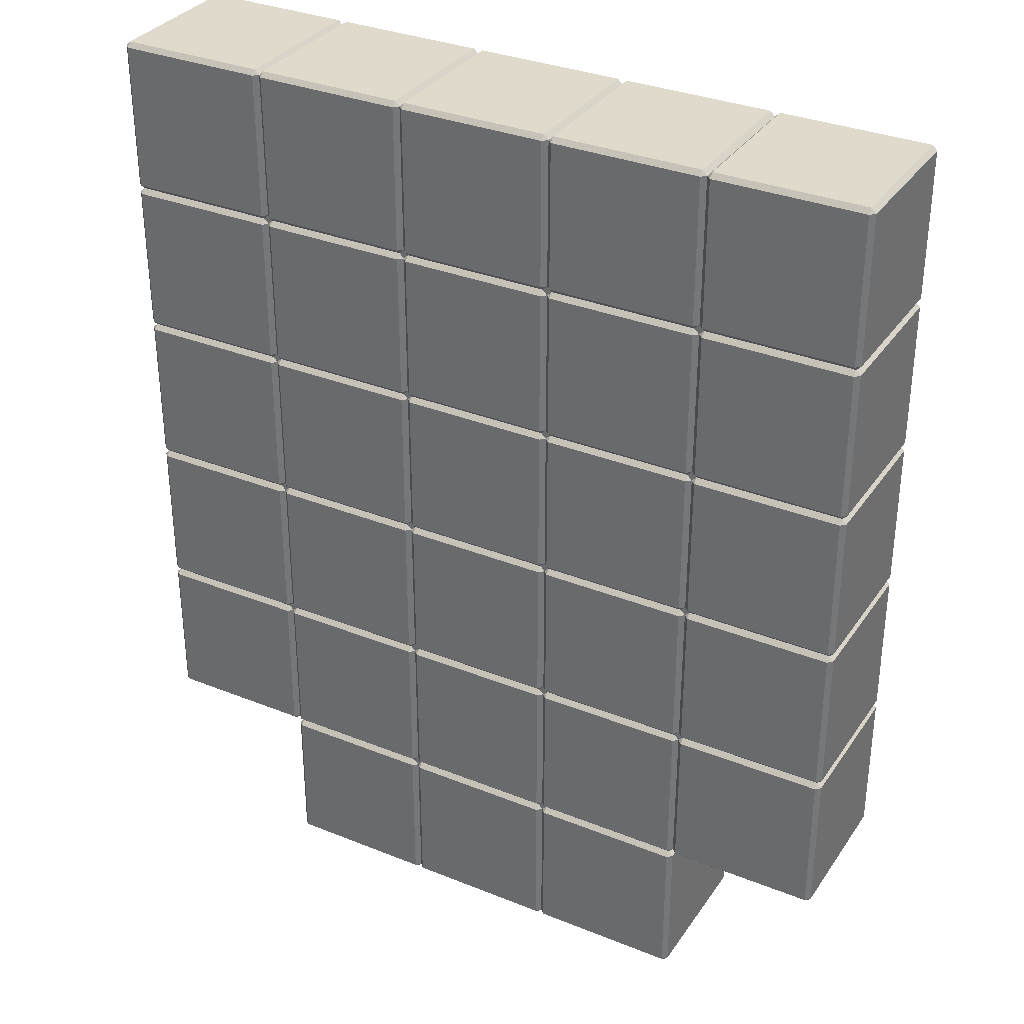
<metadata>
{"format":"obj","ext":"obj","renderer":"f3d","projection":"perspective","resolution":1024,"background":"white","views":[{"elev":33.1,"azim":-151.0,"up":"+Y"}]}
</metadata>
<code>
o Grid_Back.001
v -2.47 16.5 -0.53
v -2.47 16.5 -1.47
v -1.53 16.5 -0.53
v -1.53 16.5 -1.47
v -1.47 16.5 -0.53
v -1.47 16.5 -1.47
v -0.53 16.5 -0.53
v -0.53 16.5 -1.47
v -0.47 16.5 -0.53
v -0.47 16.5 -1.47
v 0.47 16.5 -0.53
v 0.47 16.5 -1.47
v 0.53 16.5 -0.53
v 0.53 16.5 -1.47
v 1.47 16.5 -0.53
v 1.47 16.5 -1.47
v 1.53 16.5 -0.53
v 1.53 16.5 -1.47
v 2.47 16.5 -0.53
v 2.47 16.5 -1.47
v -2.5 15.53 -0.53
v -2.5 16.47 -0.53
v -2.5 15.53 -1.47
v -2.5 16.47 -1.47
v -2.47 15.5 -0.53
v -2.47 15.53 -0.5
v -2.47 16.47 -0.5
v -2.47 15.5 -1.47
v -2.47 15.53 -1.5
v -2.47 16.47 -1.5
v -1.53 15.5 -0.53
v -1.5 15.53 -0.53
v -1.53 15.53 -0.5
v -1.53 16.47 -0.5
v -1.5 16.47 -0.53
v -1.53 15.5 -1.47
v -1.53 15.53 -1.5
v -1.5 15.53 -1.47
v -1.5 16.47 -1.47
v -1.53 16.47 -1.5
v -1.47 15.5 -0.53
v -1.47 15.53 -0.5
v -1.47 16.47 -0.5
v -1.47 15.5 -1.47
v -1.47 15.53 -1.5
v -1.47 16.47 -1.5
v -0.53 15.5 -0.53
v -0.5 15.53 -0.53
v -0.53 15.53 -0.5
v -0.53 16.47 -0.5
v -0.5 16.47 -0.53
v -0.53 15.5 -1.47
v -0.53 15.53 -1.5
v -0.5 15.53 -1.47
v -0.5 16.47 -1.47
v -0.53 16.47 -1.5
v -0.47 15.5 -0.53
v -0.47 15.53 -0.5
v -0.47 16.47 -0.5
v -0.47 15.5 -1.47
v -0.47 15.53 -1.5
v -0.47 16.47 -1.5
v 0.47 15.5 -0.53
v 0.5 15.53 -0.53
v 0.47 15.53 -0.5
v 0.47 16.47 -0.5
v 0.5 16.47 -0.53
v 0.47 15.5 -1.47
v 0.47 15.53 -1.5
v 0.5 15.53 -1.47
v 0.5 16.47 -1.47
v 0.47 16.47 -1.5
v 0.53 15.5 -0.53
v 0.53 15.53 -0.5
v 0.53 16.47 -0.5
v 0.53 15.5 -1.47
v 0.53 15.53 -1.5
v 0.53 16.47 -1.5
v 1.47 15.5 -0.53
v 1.5 15.53 -0.53
v 1.47 15.53 -0.5
v 1.47 16.47 -0.5
v 1.5 16.47 -0.53
v 1.47 15.5 -1.47
v 1.47 15.53 -1.5
v 1.5 15.53 -1.47
v 1.5 16.47 -1.47
v 1.47 16.47 -1.5
v 1.53 15.5 -0.53
v 1.53 15.53 -0.5
v 1.53 16.47 -0.5
v 1.53 15.5 -1.47
v 1.53 15.53 -1.5
v 1.53 16.47 -1.5
v 2.47 15.5 -0.53
v 2.5 15.53 -0.53
v 2.47 15.53 -0.5
v 2.47 16.47 -0.5
v 2.5 16.47 -0.53
v 2.47 15.5 -1.47
v 2.47 15.53 -1.5
v 2.5 15.53 -1.47
v 2.5 16.47 -1.47
v 2.47 16.47 -1.5
v -2.5 14.53 -0.53
v -2.5 15.47 -0.53
v -2.5 14.53 -1.47
v -2.5 15.47 -1.47
v -2.47 14.5 -0.53
v -2.47 14.53 -0.5
v -2.47 15.47 -0.5
v -2.47 14.5 -1.47
v -2.47 14.53 -1.5
v -2.47 15.47 -1.5
v -1.53 14.5 -0.53
v -1.5 14.53 -0.53
v -1.53 14.53 -0.5
v -1.53 15.47 -0.5
v -1.5 15.47 -0.53
v -1.53 14.5 -1.47
v -1.53 14.53 -1.5
v -1.5 14.53 -1.47
v -1.5 15.47 -1.47
v -1.53 15.47 -1.5
v -1.47 14.5 -0.53
v -1.47 14.53 -0.5
v -1.47 15.47 -0.5
v -1.47 14.5 -1.47
v -1.47 14.53 -1.5
v -1.47 15.47 -1.5
v -0.53 14.5 -0.53
v -0.5 14.53 -0.53
v -0.53 14.53 -0.5
v -0.53 15.47 -0.5
v -0.5 15.47 -0.53
v -0.53 14.5 -1.47
v -0.53 14.53 -1.5
v -0.5 14.53 -1.47
v -0.5 15.47 -1.47
v -0.53 15.47 -1.5
v -0.47 14.5 -0.53
v -0.47 14.53 -0.5
v -0.47 15.47 -0.5
v -0.47 14.5 -1.47
v -0.47 14.53 -1.5
v -0.47 15.47 -1.5
v 0.47 14.5 -0.53
v 0.5 14.53 -0.53
v 0.47 14.53 -0.5
v 0.47 15.47 -0.5
v 0.5 15.47 -0.53
v 0.47 14.5 -1.47
v 0.47 14.53 -1.5
v 0.5 14.53 -1.47
v 0.5 15.47 -1.47
v 0.47 15.47 -1.5
v 0.53 14.5 -0.53
v 0.53 14.53 -0.5
v 0.53 15.47 -0.5
v 0.53 14.5 -1.47
v 0.53 14.53 -1.5
v 0.53 15.47 -1.5
v 1.47 14.5 -0.53
v 1.5 14.53 -0.53
v 1.47 14.53 -0.5
v 1.47 15.47 -0.5
v 1.5 15.47 -0.53
v 1.47 14.5 -1.47
v 1.47 14.53 -1.5
v 1.5 14.53 -1.47
v 1.5 15.47 -1.47
v 1.47 15.47 -1.5
v 1.53 14.5 -0.53
v 1.53 14.53 -0.5
v 1.53 15.47 -0.5
v 1.53 14.5 -1.47
v 1.53 14.53 -1.5
v 1.53 15.47 -1.5
v 2.47 14.5 -0.53
v 2.5 14.53 -0.53
v 2.47 14.53 -0.5
v 2.47 15.47 -0.5
v 2.5 15.47 -0.53
v 2.47 14.5 -1.47
v 2.47 14.53 -1.5
v 2.5 14.53 -1.47
v 2.5 15.47 -1.47
v 2.47 15.47 -1.5
v -2.5 13.53 -0.53
v -2.5 14.47 -0.53
v -2.5 13.53 -1.47
v -2.5 14.47 -1.47
v -2.47 13.5 -0.53
v -2.47 13.53 -0.5
v -2.47 14.47 -0.5
v -2.47 13.5 -1.47
v -2.47 13.53 -1.5
v -2.47 14.47 -1.5
v -1.53 13.5 -0.53
v -1.5 13.53 -0.53
v -1.53 13.53 -0.5
v -1.53 14.47 -0.5
v -1.5 14.47 -0.53
v -1.53 13.5 -1.47
v -1.53 13.53 -1.5
v -1.5 13.53 -1.47
v -1.5 14.47 -1.47
v -1.53 14.47 -1.5
v -1.47 13.5 -0.53
v -1.47 13.53 -0.5
v -1.47 14.47 -0.5
v -1.47 13.5 -1.47
v -1.47 13.53 -1.5
v -1.47 14.47 -1.5
v -0.53 13.5 -0.53
v -0.5 13.53 -0.53
v -0.53 13.53 -0.5
v -0.53 14.47 -0.5
v -0.5 14.47 -0.53
v -0.53 13.5 -1.47
v -0.53 13.53 -1.5
v -0.5 13.53 -1.47
v -0.5 14.47 -1.47
v -0.53 14.47 -1.5
v -0.47 13.5 -0.53
v -0.47 13.53 -0.5
v -0.47 14.47 -0.5
v -0.47 13.5 -1.47
v -0.47 13.53 -1.5
v -0.47 14.47 -1.5
v 0.47 13.5 -0.53
v 0.5 13.53 -0.53
v 0.47 13.53 -0.5
v 0.47 14.47 -0.5
v 0.5 14.47 -0.53
v 0.47 13.5 -1.47
v 0.47 13.53 -1.5
v 0.5 13.53 -1.47
v 0.5 14.47 -1.47
v 0.47 14.47 -1.5
v 0.53 13.5 -0.53
v 0.53 13.53 -0.5
v 0.53 14.47 -0.5
v 0.53 13.5 -1.47
v 0.53 13.53 -1.5
v 0.53 14.47 -1.5
v 1.47 13.5 -0.53
v 1.5 13.53 -0.53
v 1.47 13.53 -0.5
v 1.47 14.47 -0.5
v 1.5 14.47 -0.53
v 1.47 13.5 -1.47
v 1.47 13.53 -1.5
v 1.5 13.53 -1.47
v 1.5 14.47 -1.47
v 1.47 14.47 -1.5
v 1.53 13.5 -0.53
v 1.53 13.53 -0.5
v 1.53 14.47 -0.5
v 1.53 13.5 -1.47
v 1.53 13.53 -1.5
v 1.53 14.47 -1.5
v 2.47 13.5 -0.53
v 2.5 13.53 -0.53
v 2.47 13.53 -0.5
v 2.47 14.47 -0.5
v 2.5 14.47 -0.53
v 2.47 13.5 -1.47
v 2.47 13.53 -1.5
v 2.5 13.53 -1.47
v 2.5 14.47 -1.47
v 2.47 14.47 -1.5
v -2.5 12.53 -0.53
v -2.5 13.47 -0.53
v -2.5 12.53 -1.47
v -2.5 13.47 -1.47
v -2.47 12.5 -0.53
v -2.47 12.53 -0.5
v -2.47 13.47 -0.5
v -2.47 12.5 -1.47
v -2.47 12.53 -1.5
v -2.47 13.47 -1.5
v -1.53 12.5 -0.53
v -1.5 12.53 -0.53
v -1.53 12.53 -0.5
v -1.53 13.47 -0.5
v -1.5 13.47 -0.53
v -1.53 12.5 -1.47
v -1.53 12.53 -1.5
v -1.5 12.53 -1.47
v -1.5 13.47 -1.47
v -1.53 13.47 -1.5
v -1.47 12.5 -0.53
v -1.47 12.53 -0.5
v -1.47 13.47 -0.5
v -1.47 12.5 -1.47
v -1.47 12.53 -1.5
v -1.47 13.47 -1.5
v -0.53 12.5 -0.53
v -0.5 12.53 -0.53
v -0.53 12.53 -0.5
v -0.53 13.47 -0.5
v -0.5 13.47 -0.53
v -0.53 12.5 -1.47
v -0.53 12.53 -1.5
v -0.5 12.53 -1.47
v -0.5 13.47 -1.47
v -0.53 13.47 -1.5
v -0.47 12.5 -0.53
v -0.47 12.53 -0.5
v -0.47 13.47 -0.5
v -0.47 12.5 -1.47
v -0.47 12.53 -1.5
v -0.47 13.47 -1.5
v 0.47 12.5 -0.53
v 0.5 12.53 -0.53
v 0.47 12.53 -0.5
v 0.47 13.47 -0.5
v 0.5 13.47 -0.53
v 0.47 12.5 -1.47
v 0.47 12.53 -1.5
v 0.5 12.53 -1.47
v 0.5 13.47 -1.47
v 0.47 13.47 -1.5
v 0.53 12.5 -0.53
v 0.53 12.53 -0.5
v 0.53 13.47 -0.5
v 0.53 12.5 -1.47
v 0.53 12.53 -1.5
v 0.53 13.47 -1.5
v 1.47 12.5 -0.53
v 1.5 12.53 -0.53
v 1.47 12.53 -0.5
v 1.47 13.47 -0.5
v 1.5 13.47 -0.53
v 1.47 12.5 -1.47
v 1.47 12.53 -1.5
v 1.5 12.53 -1.47
v 1.5 13.47 -1.47
v 1.47 13.47 -1.5
v 1.53 12.5 -0.53
v 1.53 12.53 -0.5
v 1.53 13.47 -0.5
v 1.53 12.5 -1.47
v 1.53 12.53 -1.5
v 1.53 13.47 -1.5
v 2.47 12.5 -0.53
v 2.5 12.53 -0.53
v 2.47 12.53 -0.5
v 2.47 13.47 -0.5
v 2.5 13.47 -0.53
v 2.47 12.5 -1.47
v 2.47 12.53 -1.5
v 2.5 12.53 -1.47
v 2.5 13.47 -1.47
v 2.47 13.47 -1.5
v -2.5 11.53 -0.53
v -2.5 12.47 -0.53
v -2.5 11.53 -1.47
v -2.5 12.47 -1.47
v -2.47 11.5 -0.53
v -2.47 11.53 -0.5
v -2.47 12.47 -0.5
v -2.47 11.5 -1.47
v -2.47 11.53 -1.5
v -2.47 12.47 -1.5
v -1.53 11.5 -0.53
v -1.5 11.53 -0.53
v -1.53 11.53 -0.5
v -1.53 12.47 -0.5
v -1.5 12.47 -0.53
v -1.53 11.5 -1.47
v -1.53 11.53 -1.5
v -1.5 11.53 -1.47
v -1.5 12.47 -1.47
v -1.53 12.47 -1.5
v -1.47 11.5 -0.53
v -1.47 11.53 -0.5
v -1.47 12.47 -0.5
v -1.47 11.5 -1.47
v -1.47 11.53 -1.5
v -1.47 12.47 -1.5
v -0.53 11.5 -0.53
v -0.5 11.53 -0.53
v -0.53 11.53 -0.5
v -0.53 12.47 -0.5
v -0.5 12.47 -0.53
v -0.53 11.5 -1.47
v -0.53 11.53 -1.5
v -0.5 11.53 -1.47
v -0.5 12.47 -1.47
v -0.53 12.47 -1.5
v -0.47 11.5 -0.53
v -0.47 11.53 -0.5
v -0.47 12.47 -0.5
v -0.47 11.5 -1.47
v -0.47 11.53 -1.5
v -0.47 12.47 -1.5
v 0.47 11.5 -0.53
v 0.5 11.53 -0.53
v 0.47 11.53 -0.5
v 0.47 12.47 -0.5
v 0.5 12.47 -0.53
v 0.47 11.5 -1.47
v 0.47 11.53 -1.5
v 0.5 11.53 -1.47
v 0.5 12.47 -1.47
v 0.47 12.47 -1.5
v 0.53 11.5 -0.53
v 0.53 11.53 -0.5
v 0.53 12.47 -0.5
v 0.53 11.5 -1.47
v 0.53 11.53 -1.5
v 0.53 12.47 -1.5
v 1.47 11.5 -0.53
v 1.5 11.53 -0.53
v 1.47 11.53 -0.5
v 1.47 12.47 -0.5
v 1.5 12.47 -0.53
v 1.47 11.5 -1.47
v 1.47 11.53 -1.5
v 1.5 11.53 -1.47
v 1.5 12.47 -1.47
v 1.47 12.47 -1.5
v 1.53 11.5 -0.53
v 1.53 11.53 -0.5
v 1.53 12.47 -0.5
v 1.53 11.5 -1.47
v 1.53 11.53 -1.5
v 1.53 12.47 -1.5
v 2.47 11.5 -0.53
v 2.5 11.53 -0.53
v 2.47 11.53 -0.5
v 2.47 12.47 -0.5
v 2.5 12.47 -0.53
v 2.47 11.5 -1.47
v 2.47 11.53 -1.5
v 2.5 11.53 -1.47
v 2.5 12.47 -1.47
v 2.47 12.47 -1.5
v -1.5 10.53 -0.53
v -1.5 11.47 -0.53
v -1.5 10.53 -1.47
v -1.5 11.47 -1.47
v -1.47 10.5 -0.53
v -1.47 10.53 -0.5
v -1.47 11.47 -0.5
v -1.47 10.5 -1.47
v -1.47 10.53 -1.5
v -1.47 11.47 -1.5
v -0.53 10.5 -0.53
v -0.5 10.53 -0.53
v -0.53 10.53 -0.5
v -0.53 11.47 -0.5
v -0.5 11.47 -0.53
v -0.53 10.5 -1.47
v -0.53 10.53 -1.5
v -0.5 10.53 -1.47
v -0.5 11.47 -1.47
v -0.53 11.47 -1.5
v -0.47 10.5 -0.53
v -0.47 10.53 -0.5
v -0.47 11.47 -0.5
v -0.47 10.5 -1.47
v -0.47 10.53 -1.5
v -0.47 11.47 -1.5
v 0.47 10.5 -0.53
v 0.5 10.53 -0.53
v 0.47 10.53 -0.5
v 0.47 11.47 -0.5
v 0.5 11.47 -0.53
v 0.47 10.5 -1.47
v 0.47 10.53 -1.5
v 0.5 10.53 -1.47
v 0.5 11.47 -1.47
v 0.47 11.47 -1.5
v 0.53 10.5 -0.53
v 0.53 10.53 -0.5
v 0.53 11.47 -0.5
v 0.53 10.5 -1.47
v 0.53 10.53 -1.5
v 0.53 11.47 -1.5
v 1.47 10.5 -0.53
v 1.5 10.53 -0.53
v 1.47 10.53 -0.5
v 1.47 11.47 -0.5
v 1.5 11.47 -0.53
v 1.47 10.5 -1.47
v 1.47 10.53 -1.5
v 1.5 10.53 -1.47
v 1.5 11.47 -1.47
v 1.47 11.47 -1.5
f 33 34 27 26
f 29 30 40 37
f 25 26 21
f 27 1 22
f 28 23 29
f 2 30 24
f 31 32 33
f 3 34 35
f 36 37 38
f 4 39 40
f 26 27 22 21
f 30 29 23 24
f 36 28 29 37
f 2 4 40 30
f 39 38 37 40
f 34 33 32 35
f 25 31 33 26
f 3 1 27 34
f 49 50 43 42
f 45 46 56 53
f 41 42 32
f 43 5 35
f 44 38 45
f 6 46 39
f 47 48 49
f 7 50 51
f 52 53 54
f 8 55 56
f 42 43 35 32
f 46 45 38 39
f 52 44 45 53
f 6 8 56 46
f 55 54 53 56
f 50 49 48 51
f 41 47 49 42
f 7 5 43 50
f 65 66 59 58
f 61 62 72 69
f 57 58 48
f 59 9 51
f 60 54 61
f 10 62 55
f 63 64 65
f 11 66 67
f 68 69 70
f 12 71 72
f 58 59 51 48
f 62 61 54 55
f 68 60 61 69
f 10 12 72 62
f 71 70 69 72
f 66 65 64 67
f 57 63 65 58
f 11 9 59 66
f 81 82 75 74
f 77 78 88 85
f 73 74 64
f 75 13 67
f 76 70 77
f 14 78 71
f 79 80 81
f 15 82 83
f 84 85 86
f 16 87 88
f 74 75 67 64
f 78 77 70 71
f 84 76 77 85
f 14 16 88 78
f 87 86 85 88
f 82 81 80 83
f 73 79 81 74
f 15 13 75 82
f 97 98 91 90
f 93 94 104 101
f 89 90 80
f 91 17 83
f 92 86 93
f 18 94 87
f 95 96 97
f 19 98 99
f 100 101 102
f 20 103 104
f 90 91 83 80
f 94 93 86 87
f 100 92 93 101
f 18 20 104 94
f 103 102 101 104
f 98 97 96 99
f 89 95 97 90
f 19 17 91 98
f 117 118 111 110
f 113 114 124 121
f 109 110 105
f 111 25 106
f 112 107 113
f 28 114 108
f 115 116 117
f 31 118 119
f 120 121 122
f 36 123 124
f 110 111 106 105
f 114 113 107 108
f 120 112 113 121
f 28 36 124 114
f 123 122 121 124
f 118 117 116 119
f 109 115 117 110
f 31 25 111 118
f 133 134 127 126
f 129 130 140 137
f 125 126 116
f 127 41 119
f 128 122 129
f 44 130 123
f 131 132 133
f 47 134 135
f 136 137 138
f 52 139 140
f 126 127 119 116
f 130 129 122 123
f 136 128 129 137
f 44 52 140 130
f 139 138 137 140
f 134 133 132 135
f 125 131 133 126
f 47 41 127 134
f 149 150 143 142
f 145 146 156 153
f 141 142 132
f 143 57 135
f 144 138 145
f 60 146 139
f 147 148 149
f 63 150 151
f 152 153 154
f 68 155 156
f 142 143 135 132
f 146 145 138 139
f 152 144 145 153
f 60 68 156 146
f 155 154 153 156
f 150 149 148 151
f 141 147 149 142
f 63 57 143 150
f 165 166 159 158
f 161 162 172 169
f 157 158 148
f 159 73 151
f 160 154 161
f 76 162 155
f 163 164 165
f 79 166 167
f 168 169 170
f 84 171 172
f 158 159 151 148
f 162 161 154 155
f 168 160 161 169
f 76 84 172 162
f 171 170 169 172
f 166 165 164 167
f 157 163 165 158
f 79 73 159 166
f 181 182 175 174
f 177 178 188 185
f 173 174 164
f 175 89 167
f 176 170 177
f 92 178 171
f 179 180 181
f 95 182 183
f 184 185 186
f 100 187 188
f 174 175 167 164
f 178 177 170 171
f 184 176 177 185
f 92 100 188 178
f 187 186 185 188
f 182 181 180 183
f 173 179 181 174
f 95 89 175 182
f 201 202 195 194
f 197 198 208 205
f 193 194 189
f 195 109 190
f 196 191 197
f 112 198 192
f 199 200 201
f 115 202 203
f 204 205 206
f 120 207 208
f 194 195 190 189
f 198 197 191 192
f 204 196 197 205
f 112 120 208 198
f 207 206 205 208
f 202 201 200 203
f 193 199 201 194
f 115 109 195 202
f 217 218 211 210
f 213 214 224 221
f 209 210 200
f 211 125 203
f 212 206 213
f 128 214 207
f 215 216 217
f 131 218 219
f 220 221 222
f 136 223 224
f 210 211 203 200
f 214 213 206 207
f 220 212 213 221
f 128 136 224 214
f 223 222 221 224
f 218 217 216 219
f 209 215 217 210
f 131 125 211 218
f 233 234 227 226
f 229 230 240 237
f 225 226 216
f 227 141 219
f 228 222 229
f 144 230 223
f 231 232 233
f 147 234 235
f 236 237 238
f 152 239 240
f 226 227 219 216
f 230 229 222 223
f 236 228 229 237
f 144 152 240 230
f 239 238 237 240
f 234 233 232 235
f 225 231 233 226
f 147 141 227 234
f 249 250 243 242
f 245 246 256 253
f 241 242 232
f 243 157 235
f 244 238 245
f 160 246 239
f 247 248 249
f 163 250 251
f 252 253 254
f 168 255 256
f 242 243 235 232
f 246 245 238 239
f 252 244 245 253
f 160 168 256 246
f 255 254 253 256
f 250 249 248 251
f 241 247 249 242
f 163 157 243 250
f 265 266 259 258
f 261 262 272 269
f 257 258 248
f 259 173 251
f 260 254 261
f 176 262 255
f 263 264 265
f 179 266 267
f 268 269 270
f 184 271 272
f 258 259 251 248
f 262 261 254 255
f 268 260 261 269
f 176 184 272 262
f 271 270 269 272
f 266 265 264 267
f 257 263 265 258
f 179 173 259 266
f 285 286 279 278
f 281 282 292 289
f 277 278 273
f 279 193 274
f 280 275 281
f 196 282 276
f 283 284 285
f 199 286 287
f 288 289 290
f 204 291 292
f 278 279 274 273
f 282 281 275 276
f 288 280 281 289
f 196 204 292 282
f 291 290 289 292
f 286 285 284 287
f 277 283 285 278
f 199 193 279 286
f 301 302 295 294
f 297 298 308 305
f 293 294 284
f 295 209 287
f 296 290 297
f 212 298 291
f 299 300 301
f 215 302 303
f 304 305 306
f 220 307 308
f 294 295 287 284
f 298 297 290 291
f 304 296 297 305
f 212 220 308 298
f 307 306 305 308
f 302 301 300 303
f 293 299 301 294
f 215 209 295 302
f 317 318 311 310
f 313 314 324 321
f 309 310 300
f 311 225 303
f 312 306 313
f 228 314 307
f 315 316 317
f 231 318 319
f 320 321 322
f 236 323 324
f 310 311 303 300
f 314 313 306 307
f 320 312 313 321
f 228 236 324 314
f 323 322 321 324
f 318 317 316 319
f 309 315 317 310
f 231 225 311 318
f 333 334 327 326
f 329 330 340 337
f 325 326 316
f 327 241 319
f 328 322 329
f 244 330 323
f 331 332 333
f 247 334 335
f 336 337 338
f 252 339 340
f 326 327 319 316
f 330 329 322 323
f 336 328 329 337
f 244 252 340 330
f 339 338 337 340
f 334 333 332 335
f 325 331 333 326
f 247 241 327 334
f 349 350 343 342
f 345 346 356 353
f 341 342 332
f 343 257 335
f 344 338 345
f 260 346 339
f 347 348 349
f 263 350 351
f 352 353 354
f 268 355 356
f 342 343 335 332
f 346 345 338 339
f 352 344 345 353
f 260 268 356 346
f 355 354 353 356
f 350 349 348 351
f 341 347 349 342
f 263 257 343 350
f 369 370 363 362
f 365 366 376 373
f 361 362 357
f 363 277 358
f 364 359 365
f 280 366 360
f 367 368 369
f 283 370 371
f 372 373 374
f 288 375 376
f 362 363 358 357
f 366 365 359 360
f 372 364 365 373
f 280 288 376 366
f 375 374 373 376
f 370 369 368 371
f 361 367 369 362
f 283 277 363 370
f 385 386 379 378
f 381 382 392 389
f 377 378 368
f 379 293 371
f 380 374 381
f 296 382 375
f 383 384 385
f 299 386 387
f 388 389 390
f 304 391 392
f 378 379 371 368
f 382 381 374 375
f 388 380 381 389
f 296 304 392 382
f 391 390 389 392
f 386 385 384 387
f 377 383 385 378
f 299 293 379 386
f 401 402 395 394
f 397 398 408 405
f 393 394 384
f 395 309 387
f 396 390 397
f 312 398 391
f 399 400 401
f 315 402 403
f 404 405 406
f 320 407 408
f 394 395 387 384
f 398 397 390 391
f 404 396 397 405
f 312 320 408 398
f 407 406 405 408
f 402 401 400 403
f 393 399 401 394
f 315 309 395 402
f 417 418 411 410
f 413 414 424 421
f 409 410 400
f 411 325 403
f 412 406 413
f 328 414 407
f 415 416 417
f 331 418 419
f 420 421 422
f 336 423 424
f 410 411 403 400
f 414 413 406 407
f 420 412 413 421
f 328 336 424 414
f 423 422 421 424
f 418 417 416 419
f 409 415 417 410
f 331 325 411 418
f 433 434 427 426
f 429 430 440 437
f 425 426 416
f 427 341 419
f 428 422 429
f 344 430 423
f 431 432 433
f 347 434 435
f 436 437 438
f 352 439 440
f 426 427 419 416
f 430 429 422 423
f 436 428 429 437
f 344 352 440 430
f 439 438 437 440
f 434 433 432 435
f 425 431 433 426
f 347 341 427 434
f 453 454 447 446
f 449 450 460 457
f 445 446 441
f 447 377 442
f 448 443 449
f 380 450 444
f 451 452 453
f 383 454 455
f 456 457 458
f 388 459 460
f 446 447 442 441
f 450 449 443 444
f 456 448 449 457
f 380 388 460 450
f 459 458 457 460
f 454 453 452 455
f 445 451 453 446
f 383 377 447 454
f 469 470 463 462
f 465 466 476 473
f 461 462 452
f 463 393 455
f 464 458 465
f 396 466 459
f 467 468 469
f 399 470 471
f 472 473 474
f 404 475 476
f 462 463 455 452
f 466 465 458 459
f 472 464 465 473
f 396 404 476 466
f 475 474 473 476
f 470 469 468 471
f 461 467 469 462
f 399 393 463 470
f 485 486 479 478
f 481 482 492 489
f 477 478 468
f 479 409 471
f 480 474 481
f 412 482 475
f 483 484 485
f 415 486 487
f 488 489 490
f 420 491 492
f 478 479 471 468
f 482 481 474 475
f 488 480 481 489
f 412 420 492 482
f 491 490 489 492
f 486 485 484 487
f 477 483 485 478
f 415 409 479 486
f 487 484 490 491
f 415 487 491 420
f 416 415 420 422
f 425 416 422 428
f 431 425 428 436
f 432 431 436 438
f 435 432 438 439
f 347 435 439 352
f 348 347 352 354
f 351 348 354 355
f 263 351 355 268
f 264 263 268 270
f 267 264 270 271
f 179 267 271 184
f 180 179 184 186
f 183 180 186 187
f 95 183 187 100
f 96 95 100 102
f 99 96 102 103
f 19 99 103 20
f 17 19 20 18
f 83 17 18 87
f 15 83 87 16
f 13 15 16 14
f 67 13 14 71
f 11 67 71 12
f 9 11 12 10
f 51 9 10 55
f 484 483 488 490
f 483 477 480 488
f 477 468 474 480
f 468 467 472 474
f 467 461 464 472
f 461 452 458 464
f 452 451 456 458
f 451 445 448 456
f 445 441 443 448
f 7 51 55 8
f 5 7 8 6
f 35 5 6 39
f 3 35 39 4
f 1 3 4 2
f 22 1 2 24
f 21 22 24 23
f 25 21 23 28
f 106 25 28 108
f 105 106 108 107
f 109 105 107 112
f 190 109 112 192
f 189 190 192 191
f 193 189 191 196
f 274 193 196 276
f 273 274 276 275
f 277 273 275 280
f 358 277 280 360
f 357 358 360 359
f 361 357 359 364
f 367 361 364 372
f 368 367 372 374
f 377 368 374 380
f 442 377 380 444
f 441 442 444 443

</code>
